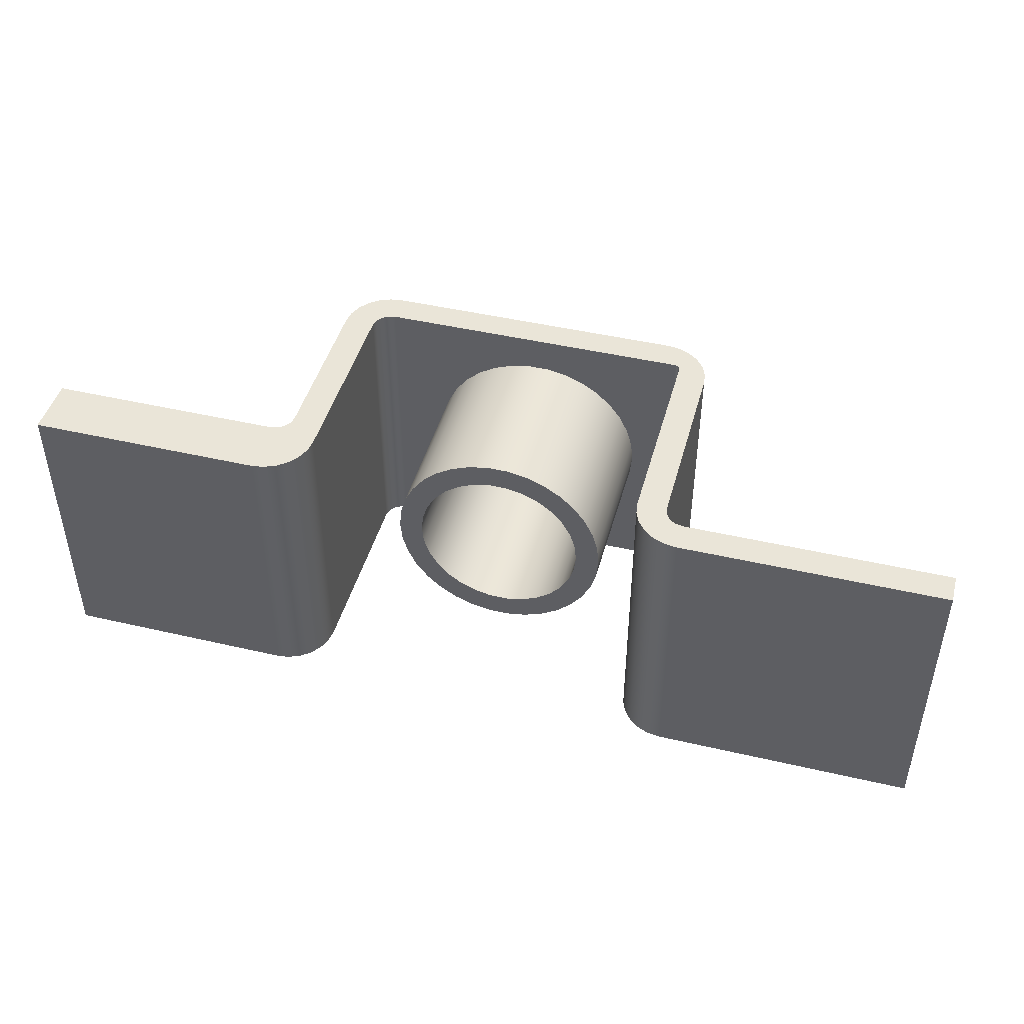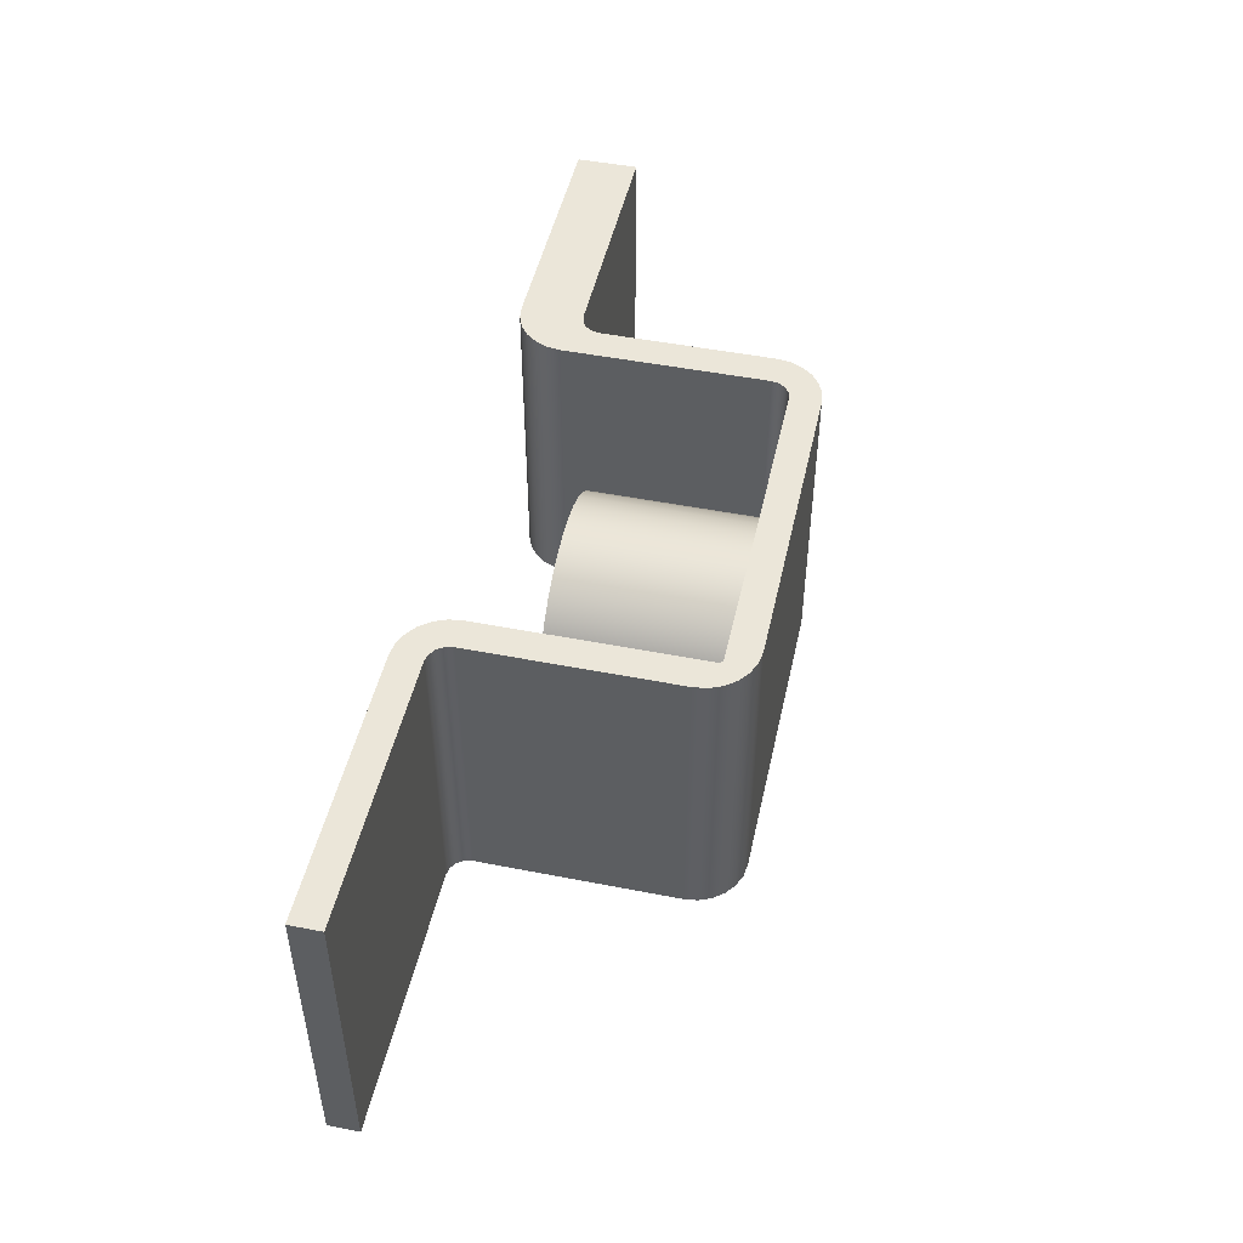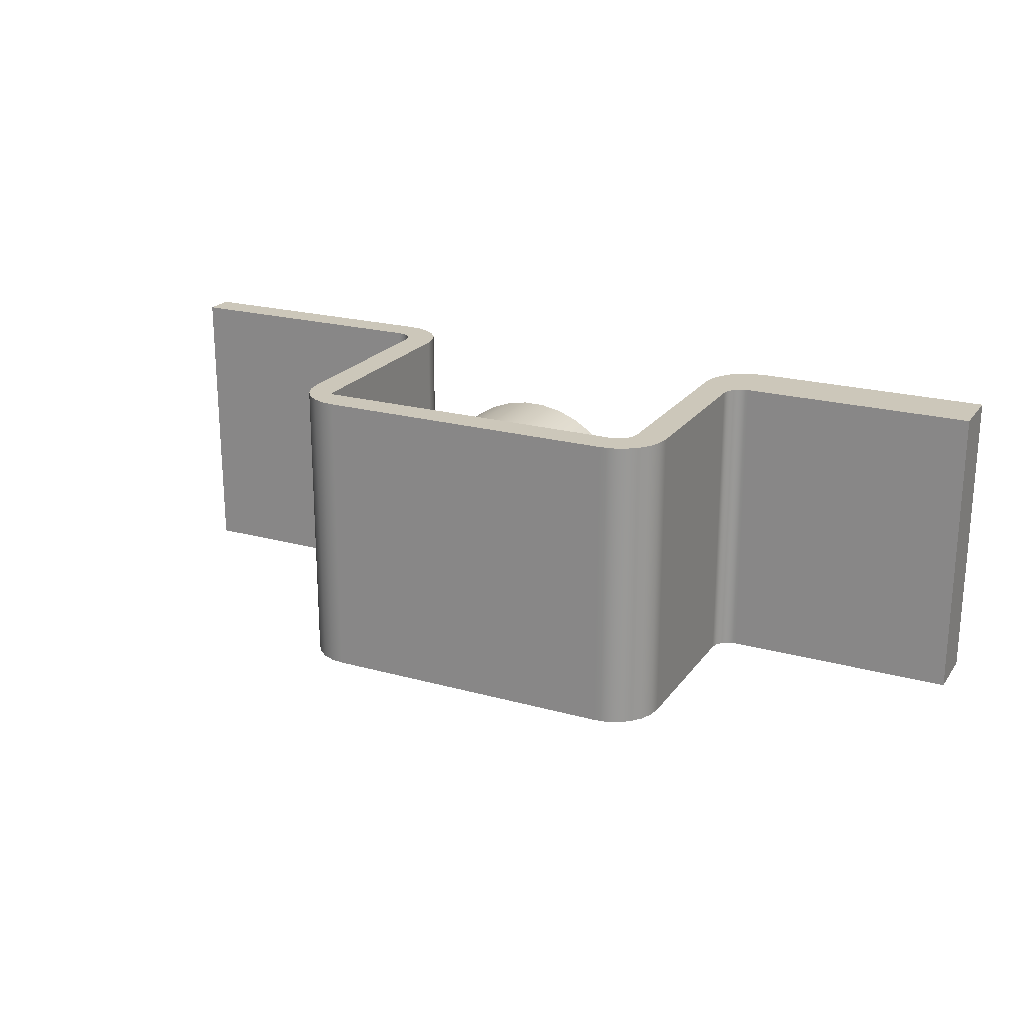
<metadata>
{"format":"obj","ext":"obj","renderer":"f3d","projection":"perspective","resolution":1024,"background":"white","views":[{"elev":45.2,"azim":-164.9,"up":"+Z"},{"elev":48.4,"azim":-77.6,"up":"+Z"},{"elev":21.5,"azim":26.1,"up":"+Z"}]}
</metadata>
<code>
v 27.63 17 15
v 27.44 17 13.18
v 26.87 17 11.44
v 25.96 17 9.857
v 24.73 17 8.497
v 23.25 17 7.422
v 21.58 17 6.678
v 19.79 17 6.298
v 17.97 17 6.298
v 16.18 17 6.678
v 14.5 17 7.422
v 13.02 17 8.497
v 11.8 17 9.857
v 10.89 17 11.44
v 10.32 17 13.18
v 10.13 17 15
v 10.32 17 16.82
v 10.89 17 18.56
v 11.8 17 20.14
v 13.02 17 21.5
v 14.5 17 22.58
v 16.18 17 23.32
v 17.97 17 23.7
v 19.79 17 23.7
v 21.58 17 23.32
v 23.25 17 22.58
v 24.73 17 21.5
v 25.96 17 20.14
v 26.87 17 18.56
v 27.44 17 16.82
v 27.63 0 15
v 27.44 0 16.82
v 26.87 0 18.56
v 25.96 0 20.14
v 24.73 0 21.5
v 23.25 0 22.58
v 21.58 0 23.32
v 19.79 0 23.7
v 17.97 0 23.7
v 16.18 0 23.32
v 14.5 0 22.58
v 13.02 0 21.5
v 11.8 0 20.14
v 10.89 0 18.56
v 10.32 0 16.82
v 10.13 0 15
v 10.32 0 13.18
v 10.89 0 11.44
v 11.8 0 9.857
v 13.02 0 8.497
v 14.5 0 7.422
v 16.18 0 6.678
v 17.97 0 6.298
v 19.79 0 6.298
v 21.58 0 6.678
v 23.25 0 7.422
v 24.73 0 8.497
v 25.96 0 9.857
v 26.87 0 11.44
v 27.44 0 13.18
v 27.63 17 15
v 27.63 0 15
v 30.13 17 15
v 29.94 17 17.07
v 29.37 17 19.06
v 28.44 17 20.92
v 27.19 17 22.58
v 25.66 17 23.98
v 23.89 17 25.07
v 21.96 17 25.82
v 19.92 17 26.2
v 17.84 17 26.2
v 15.8 17 25.82
v 13.87 17 25.07
v 12.1 17 23.98
v 10.57 17 22.58
v 9.315 17 20.92
v 8.389 17 19.06
v 7.821 17 17.07
v 7.63 17 15
v 7.821 17 12.93
v 8.389 17 10.94
v 9.315 17 9.078
v 10.57 17 7.421
v 12.1 17 6.022
v 13.87 17 4.929
v 15.8 17 4.179
v 17.84 17 3.798
v 19.92 17 3.798
v 21.96 17 4.179
v 23.89 17 4.929
v 25.66 17 6.022
v 27.19 17 7.421
v 28.44 17 9.078
v 29.37 17 10.94
v 29.94 17 12.93
v 30.13 0 15
v 29.94 0 12.93
v 29.37 0 10.94
v 28.44 0 9.078
v 27.19 0 7.421
v 25.66 0 6.022
v 23.89 0 4.929
v 21.96 0 4.179
v 19.92 0 3.798
v 17.84 0 3.798
v 15.8 0 4.179
v 13.87 0 4.929
v 12.1 0 6.022
v 10.57 0 7.421
v 9.315 0 9.078
v 8.389 0 10.94
v 7.821 0 12.93
v 7.63 0 15
v 7.821 0 17.07
v 8.389 0 19.06
v 9.315 0 20.92
v 10.57 0 22.58
v 12.1 0 23.98
v 13.87 0 25.07
v 15.8 0 25.82
v 17.84 0 26.2
v 19.92 0 26.2
v 21.96 0 25.82
v 23.89 0 25.07
v 25.66 0 23.98
v 27.19 0 22.58
v 28.44 0 20.92
v 29.37 0 19.06
v 29.94 0 17.07
v 30.13 0 15
v 30.13 17 15
v 27.63 17 15
v 27.44 17 16.82
v 26.87 17 18.56
v 25.96 17 20.14
v 24.73 17 21.5
v 23.25 17 22.58
v 21.58 17 23.32
v 19.79 17 23.7
v 17.97 17 23.7
v 16.18 17 23.32
v 14.5 17 22.58
v 13.02 17 21.5
v 11.8 17 20.14
v 10.89 17 18.56
v 10.32 17 16.82
v 10.13 17 15
v 10.32 17 13.18
v 10.89 17 11.44
v 11.8 17 9.857
v 13.02 17 8.497
v 14.5 17 7.422
v 16.18 17 6.678
v 17.97 17 6.298
v 19.79 17 6.298
v 21.58 17 6.678
v 23.25 17 7.422
v 24.73 17 8.497
v 25.96 17 9.857
v 26.87 17 11.44
v 27.44 17 13.18
v 30.13 17 15
v 29.94 17 12.93
v 29.37 17 10.94
v 28.44 17 9.078
v 27.19 17 7.421
v 25.66 17 6.022
v 23.89 17 4.929
v 21.96 17 4.179
v 19.92 17 3.798
v 17.84 17 3.798
v 15.8 17 4.179
v 13.87 17 4.929
v 12.1 17 6.022
v 10.57 17 7.421
v 9.315 17 9.078
v 8.389 17 10.94
v 7.821 17 12.93
v 7.63 17 15
v 7.821 17 17.07
v 8.389 17 19.06
v 9.315 17 20.92
v 10.57 17 22.58
v 12.1 17 23.98
v 13.87 17 25.07
v 15.8 17 25.82
v 17.84 17 26.2
v 19.92 17 26.2
v 21.96 17 25.82
v 23.89 17 25.07
v 25.66 17 23.98
v 27.19 17 22.58
v 28.44 17 20.92
v 29.37 17 19.06
v 29.94 17 17.07
v 35.38 0 0
v 3.5 0 0
v 3.5 0 30
v 35.38 0 30
v 30.13 0 15
v 29.94 0 17.07
v 29.37 0 19.06
v 28.44 0 20.92
v 27.19 0 22.58
v 25.66 0 23.98
v 23.89 0 25.07
v 21.96 0 25.82
v 19.92 0 26.2
v 17.84 0 26.2
v 15.8 0 25.82
v 13.87 0 25.07
v 12.1 0 23.98
v 10.57 0 22.58
v 9.315 0 20.92
v 8.389 0 19.06
v 7.821 0 17.07
v 7.63 0 15
v 7.821 0 12.93
v 8.389 0 10.94
v 9.315 0 9.078
v 10.57 0 7.421
v 12.1 0 6.022
v 13.87 0 4.929
v 15.8 0 4.179
v 17.84 0 3.798
v 19.92 0 3.798
v 21.96 0 4.179
v 23.89 0 4.929
v 25.66 0 6.022
v 27.19 0 7.421
v 28.44 0 9.078
v 29.37 0 10.94
v 29.94 0 12.93
v 3.5 0 0
v 3.25 0.06699 0
v 3.067 0.25 0
v 3 0.5 0
v 3 0.5 30
v 3.067 0.25 30
v 3.25 0.06699 30
v 3.5 0 30
v 27.63 0 15
v 27.44 0 13.18
v 26.87 0 11.44
v 25.96 0 9.857
v 24.73 0 8.497
v 23.25 0 7.422
v 21.58 0 6.678
v 19.79 0 6.298
v 17.97 0 6.298
v 16.18 0 6.678
v 14.5 0 7.422
v 13.02 0 8.497
v 11.8 0 9.857
v 10.89 0 11.44
v 10.32 0 13.18
v 10.13 0 15
v 10.32 0 16.82
v 10.89 0 18.56
v 11.8 0 20.14
v 13.02 0 21.5
v 14.5 0 22.58
v 16.18 0 23.32
v 17.97 0 23.7
v 19.79 0 23.7
v 21.58 0 23.32
v 23.25 0 22.58
v 24.73 0 21.5
v 25.96 0 20.14
v 26.87 0 18.56
v 27.44 0 16.82
v 37.38 2 0
v 37.23 1.235 0
v 36.79 0.5858 0
v 36.15 0.1522 0
v 35.38 0 0
v 35.38 0 30
v 36.15 0.1522 30
v 36.79 0.5858 30
v 37.23 1.235 30
v 37.38 2 30
v 37.38 21.8 0
v 37.38 2 0
v 37.38 2 30
v 37.38 21.8 30
v 42.38 26.8 0
v 41.09 26.63 0
v 39.88 26.13 0
v 38.84 25.34 0
v 38.05 24.3 0
v 37.55 23.09 0
v 37.38 21.8 0
v 37.38 21.8 30
v 37.55 23.09 30
v 38.05 24.3 30
v 38.84 25.34 30
v 39.88 26.13 30
v 41.09 26.63 30
v 42.38 26.8 30
v 66.13 26.8 0
v 42.38 26.8 0
v 42.38 26.8 30
v 66.13 26.8 30
v 66.14 20.8 0
v 66.13 26.8 0
v 66.13 26.8 30
v 66.14 20.8 30
v 42.5 20.8 0
v 66.14 20.8 0
v 66.14 20.8 30
v 42.5 20.8 30
v 40.5 18.8 0
v 40.65 19.57 0
v 41.09 20.21 0
v 41.73 20.65 0
v 42.5 20.8 0
v 42.5 20.8 30
v 41.73 20.65 30
v 41.09 20.21 30
v 40.65 19.57 30
v 40.5 18.8 30
v 40.5 2 0
v 40.5 18.8 0
v 40.5 18.8 30
v 40.5 2 30
v 35.5 -3 0
v 36.79 -2.83 0
v 38 -2.33 0
v 39.04 -1.536 0
v 39.83 -0.5 0
v 40.33 0.7059 0
v 40.5 2 0
v 40.5 2 30
v 40.33 0.7059 30
v 39.83 -0.5 30
v 39.04 -1.536 30
v 38 -2.33 30
v 36.79 -2.83 30
v 35.5 -3 30
v 5 -3 0
v 35.5 -3 0
v 35.5 -3 30
v 5 -3 30
v 0 2 0
v 0.1704 0.7059 0
v 0.6699 -0.5 0
v 1.464 -1.536 0
v 2.5 -2.33 0
v 3.706 -2.83 0
v 5 -3 0
v 5 -3 30
v 3.706 -2.83 30
v 2.5 -2.33 30
v 1.464 -1.536 30
v 0.6699 -0.5 30
v 0.1704 0.7059 30
v 0 2 30
v 0 21.8 0
v 0 2 0
v 0 2 30
v 0 21.8 30
v -2 23.8 0
v -1.235 23.65 0
v -0.5858 23.21 0
v -0.1522 22.57 0
v 0 21.8 0
v 0 21.8 30
v -0.1522 22.57 30
v -0.5858 23.21 30
v -1.235 23.65 30
v -2 23.8 30
v -28.75 23.8 0
v -2 23.8 0
v -2 23.8 30
v -28.75 23.8 30
v -28.75 26.8 0
v -28.75 23.8 0
v -28.75 23.8 30
v -28.75 26.8 30
v -2 26.8 0
v -28.75 26.8 0
v -28.75 26.8 30
v -2 26.8 30
v 3 21.8 0
v 2.83 23.09 0
v 2.33 24.3 0
v 1.536 25.34 0
v 0.5 26.13 0
v -0.7059 26.63 0
v -2 26.8 0
v -2 26.8 30
v -0.7059 26.63 30
v 0.5 26.13 30
v 1.536 25.34 30
v 2.33 24.3 30
v 2.83 23.09 30
v 3 21.8 30
v 3 0.5 0
v 3 21.8 0
v 3 21.8 30
v 3 0.5 30
v 3 0.5 30
v 3 21.8 30
v 2.83 23.09 30
v 2.33 24.3 30
v 1.536 25.34 30
v 0.5 26.13 30
v -0.7059 26.63 30
v -2 26.8 30
v -28.75 26.8 30
v -28.75 23.8 30
v -2 23.8 30
v -1.235 23.65 30
v -0.5858 23.21 30
v -0.1522 22.57 30
v 0 21.8 30
v 0 2 30
v 0.1704 0.7059 30
v 0.6699 -0.5 30
v 1.464 -1.536 30
v 2.5 -2.33 30
v 3.706 -2.83 30
v 5 -3 30
v 35.5 -3 30
v 36.79 -2.83 30
v 38 -2.33 30
v 39.04 -1.536 30
v 39.83 -0.5 30
v 40.33 0.7059 30
v 40.5 2 30
v 40.5 18.8 30
v 40.65 19.57 30
v 41.09 20.21 30
v 41.73 20.65 30
v 42.5 20.8 30
v 66.14 20.8 30
v 66.13 26.8 30
v 42.38 26.8 30
v 41.09 26.63 30
v 39.88 26.13 30
v 38.84 25.34 30
v 38.05 24.3 30
v 37.55 23.09 30
v 37.38 21.8 30
v 37.38 2 30
v 37.23 1.235 30
v 36.79 0.5858 30
v 36.15 0.1522 30
v 35.38 0 30
v 3.5 0 30
v 3.25 0.06699 30
v 3.067 0.25 30
v 3 21.8 0
v 3 0.5 0
v 3.067 0.25 0
v 3.25 0.06699 0
v 3.5 0 0
v 35.38 0 0
v 36.15 0.1522 0
v 36.79 0.5858 0
v 37.23 1.235 0
v 37.38 2 0
v 37.38 21.8 0
v 37.55 23.09 0
v 38.05 24.3 0
v 38.84 25.34 0
v 39.88 26.13 0
v 41.09 26.63 0
v 42.38 26.8 0
v 66.13 26.8 0
v 66.14 20.8 0
v 42.5 20.8 0
v 41.73 20.65 0
v 41.09 20.21 0
v 40.65 19.57 0
v 40.5 18.8 0
v 40.5 2 0
v 40.33 0.7059 0
v 39.83 -0.5 0
v 39.04 -1.536 0
v 38 -2.33 0
v 36.79 -2.83 0
v 35.5 -3 0
v 5 -3 0
v 3.706 -2.83 0
v 2.5 -2.33 0
v 1.464 -1.536 0
v 0.6699 -0.5 0
v 0.1704 0.7059 0
v 0 2 0
v 0 21.8 0
v -0.1522 22.57 0
v -0.5858 23.21 0
v -1.235 23.65 0
v -2 23.8 0
v -28.75 23.8 0
v -28.75 26.8 0
v -2 26.8 0
v -0.7059 26.63 0
v 0.5 26.13 0
v 1.536 25.34 0
v 2.33 24.3 0
v 2.83 23.09 0
g 6d0fd734-e31e-11ea-a728-54bf646e7e1f
f 2 60 1
f 1 60 62
f 61 31 30
f 30 31 32
f 30 32 29
f 29 32 33
f 29 33 28
f 28 33 34
f 28 34 27
f 27 34 35
f 27 35 26
f 26 35 36
f 26 36 25
f 25 36 37
f 25 37 24
f 24 37 38
f 24 38 23
f 23 38 39
f 23 39 22
f 22 39 40
f 22 40 21
f 21 40 41
f 21 41 20
f 20 41 42
f 20 42 19
f 19 42 43
f 19 43 18
f 18 43 44
f 18 44 17
f 17 44 45
f 17 45 16
f 16 45 46
f 16 46 15
f 15 46 47
f 15 47 14
f 14 47 48
f 14 48 13
f 13 48 49
f 13 49 12
f 12 49 50
f 12 50 11
f 11 50 51
f 11 51 10
f 10 51 52
f 10 52 9
f 9 52 53
f 9 53 8
f 8 53 54
f 8 54 7
f 7 54 55
f 7 55 6
f 6 55 56
f 6 56 5
f 5 56 57
f 5 57 4
f 4 57 58
f 4 58 3
f 3 58 59
f 3 59 2
f 2 59 60
g 6d109a90-e31e-11ea-87e6-54bf646e7e1f
f 64 130 63
f 63 130 131
f 132 97 96
f 96 97 98
f 96 98 99
f 64 65 130
f 130 65 129
f 129 65 66
f 129 66 128
f 128 66 67
f 128 67 127
f 127 67 68
f 127 68 126
f 126 68 69
f 126 69 125
f 125 69 70
f 125 70 124
f 124 70 71
f 124 71 123
f 123 71 72
f 123 72 122
f 122 72 73
f 122 73 121
f 121 73 74
f 121 74 120
f 120 74 75
f 120 75 119
f 119 75 76
f 119 76 118
f 118 76 77
f 118 77 117
f 117 77 78
f 117 78 116
f 116 78 79
f 116 79 115
f 115 79 80
f 115 80 114
f 114 80 81
f 114 81 113
f 113 81 82
f 113 82 112
f 112 82 83
f 112 83 111
f 111 83 84
f 111 84 110
f 110 84 85
f 110 85 109
f 109 85 86
f 109 86 108
f 108 86 87
f 108 87 107
f 107 87 88
f 107 88 106
f 106 88 89
f 106 89 105
f 105 89 90
f 105 90 104
f 104 90 91
f 104 91 103
f 103 91 92
f 103 92 102
f 102 92 93
f 102 93 101
f 101 93 94
f 101 94 100
f 100 94 95
f 100 95 99
f 99 95 96
g 6d115de6-e31e-11ea-8f3b-54bf646e7e1f
f 134 196 133
f 133 196 163
f 133 163 164
f 196 134 195
f 195 134 135
f 195 135 194
f 194 135 136
f 194 136 193
f 193 136 137
f 193 137 192
f 192 137 138
f 192 138 191
f 191 138 139
f 191 139 190
f 190 139 140
f 190 140 189
f 189 140 141
f 189 141 188
f 188 141 187
f 187 141 142
f 187 142 186
f 186 142 143
f 186 143 185
f 185 143 144
f 185 144 184
f 184 144 145
f 184 145 183
f 183 145 146
f 183 146 182
f 182 146 147
f 182 147 181
f 181 147 148
f 181 148 180
f 180 148 179
f 179 148 149
f 179 149 178
f 178 149 150
f 178 150 177
f 177 150 151
f 177 151 176
f 176 151 152
f 176 152 175
f 175 152 153
f 175 153 174
f 174 153 154
f 174 154 173
f 173 154 155
f 173 155 172
f 172 155 156
f 172 156 171
f 171 156 170
f 170 156 157
f 170 157 169
f 169 157 158
f 169 158 168
f 168 158 159
f 168 159 167
f 167 159 160
f 167 160 166
f 166 160 161
f 166 161 165
f 165 161 162
f 165 162 164
f 164 162 133
g 6cba130c-e31e-11ea-812a-54bf646e7e1f
f 198 227 197
f 197 227 228
f 197 228 229
f 199 218 198
f 198 218 219
f 198 219 220
f 200 209 199
f 199 209 210
f 199 210 211
f 197 201 200
f 200 201 202
f 200 202 203
f 203 204 200
f 200 204 205
f 200 205 206
f 206 207 200
f 200 207 208
f 200 208 209
f 211 212 199
f 199 212 213
f 199 213 214
f 214 215 199
f 199 215 216
f 199 216 217
f 217 218 199
f 220 221 198
f 198 221 222
f 198 222 223
f 223 224 198
f 198 224 225
f 198 225 226
f 226 227 198
f 229 230 197
f 197 230 231
f 197 231 232
f 232 233 197
f 197 233 234
f 197 234 201
g 6cb9ebfa-e31e-11ea-b78d-54bf646e7e1f
f 242 235 241
f 241 235 236
f 241 236 237
f 238 239 237
f 237 239 240
f 237 240 241
g 6d126f40-e31e-11ea-a8b1-54bf646e7e1f
f 244 257 243
f 243 257 258
f 243 258 272
f 272 258 259
f 272 259 271
f 271 259 260
f 271 260 270
f 270 260 261
f 270 261 269
f 269 261 262
f 269 262 268
f 268 262 263
f 268 263 267
f 267 263 264
f 267 264 266
f 266 264 265
f 257 244 256
f 256 244 245
f 256 245 255
f 255 245 246
f 255 246 254
f 254 246 247
f 254 247 253
f 253 247 248
f 253 248 252
f 252 248 249
f 252 249 251
f 251 249 250
g 6cba6134-e31e-11ea-8c70-54bf646e7e1f
f 282 273 281
f 281 273 274
f 281 274 280
f 280 274 275
f 280 275 279
f 279 275 276
f 279 276 278
f 278 276 277
g 6cba8836-e31e-11ea-ac49-54bf646e7e1f
f 283 284 286
f 286 284 285
g 6cbad658-e31e-11ea-b247-54bf646e7e1f
f 300 287 299
f 299 287 288
f 299 288 298
f 298 288 289
f 298 289 297
f 297 289 290
f 297 290 296
f 296 290 291
f 296 291 295
f 295 291 292
f 295 292 294
f 294 292 293
g 6cbafd68-e31e-11ea-ac13-54bf646e7e1f
f 301 302 304
f 304 302 303
g 6cbb4b94-e31e-11ea-b59e-54bf646e7e1f
f 305 306 308
f 308 306 307
g 6cbb99a2-e31e-11ea-b0a2-54bf646e7e1f
f 309 310 312
f 312 310 311
g 6cbbe7d2-e31e-11ea-ae84-54bf646e7e1f
f 322 313 321
f 321 313 314
f 321 314 320
f 320 314 315
f 320 315 319
f 319 315 316
f 319 316 318
f 318 316 317
g 6cbc3608-e31e-11ea-9254-54bf646e7e1f
f 323 324 326
f 326 324 325
g 6cbcab34-e31e-11ea-8888-54bf646e7e1f
f 340 327 339
f 339 327 328
f 339 328 338
f 338 328 329
f 338 329 337
f 337 329 330
f 337 330 336
f 336 330 331
f 336 331 335
f 335 331 332
f 335 332 334
f 334 332 333
g 6cbcf964-e31e-11ea-a4b4-54bf646e7e1f
f 341 342 344
f 344 342 343
g 6cbd6e8c-e31e-11ea-8397-54bf646e7e1f
f 358 345 357
f 357 345 346
f 357 346 356
f 356 346 347
f 356 347 355
f 355 347 348
f 355 348 354
f 354 348 349
f 354 349 353
f 353 349 350
f 353 350 352
f 352 350 351
g 6cbde3c6-e31e-11ea-bdee-54bf646e7e1f
f 359 360 362
f 362 360 361
g 6cbe58fe-e31e-11ea-b55d-54bf646e7e1f
f 372 363 371
f 371 363 364
f 371 364 370
f 370 364 365
f 370 365 369
f 369 365 366
f 369 366 368
f 368 366 367
g 6cbece48-e31e-11ea-ab02-54bf646e7e1f
f 373 374 376
f 376 374 375
g 6cbf43a8-e31e-11ea-9a3b-54bf646e7e1f
f 377 378 380
f 380 378 379
g 6cbfb8ca-e31e-11ea-b723-54bf646e7e1f
f 381 382 384
f 384 382 383
g 6cc054de-e31e-11ea-848f-54bf646e7e1f
f 398 385 397
f 397 385 386
f 397 386 396
f 396 386 387
f 396 387 395
f 395 387 388
f 395 388 394
f 394 388 389
f 394 389 393
f 393 389 390
f 393 390 392
f 392 390 391
g 6cc0ca42-e31e-11ea-8fb9-54bf646e7e1f
f 399 400 402
f 402 400 401
g 6cc1668c-e31e-11ea-ae18-54bf646e7e1f
f 404 418 403
f 403 418 419
f 403 419 453
f 453 419 420
f 453 420 452
f 452 420 451
f 451 420 421
f 451 421 422
f 405 416 404
f 404 416 417
f 404 417 418
f 416 405 415
f 415 405 406
f 415 406 414
f 414 406 413
f 413 406 407
f 413 407 408
f 409 410 408
f 408 410 413
f 411 412 410
f 410 412 413
f 423 424 422
f 422 424 451
f 451 424 450
f 450 424 425
f 450 425 427
f 427 425 426
f 427 428 450
f 450 428 429
f 450 429 449
f 449 429 448
f 448 429 430
f 448 430 447
f 447 430 431
f 447 431 446
f 446 431 432
f 446 432 445
f 445 432 433
f 445 433 434
f 434 435 445
f 445 435 436
f 445 436 444
f 444 436 443
f 443 436 442
f 442 436 439
f 442 439 441
f 441 439 440
f 437 438 436
f 436 438 439
g 6cc229e2-e31e-11ea-9d00-54bf646e7e1f
f 455 491 454
f 454 491 492
f 454 492 493
f 491 455 490
f 490 455 456
f 490 456 489
f 489 456 457
f 489 457 458
f 459 485 458
f 458 485 487
f 458 487 488
f 460 480 459
f 459 480 481
f 459 481 482
f 460 461 480
f 480 461 479
f 479 461 462
f 479 462 478
f 478 462 463
f 478 463 477
f 477 463 464
f 477 464 476
f 476 464 475
f 475 464 474
f 474 464 473
f 473 464 465
f 473 465 466
f 466 467 473
f 473 467 470
f 473 470 471
f 467 468 470
f 470 468 469
f 471 472 473
f 483 484 482
f 482 484 459
f 484 485 459
f 485 486 487
f 488 489 458
f 454 493 504
f 504 493 494
f 504 494 503
f 503 494 495
f 503 495 496
f 497 499 496
f 496 499 501
f 496 501 502
f 497 498 499
f 499 500 501
f 502 503 496

</code>
